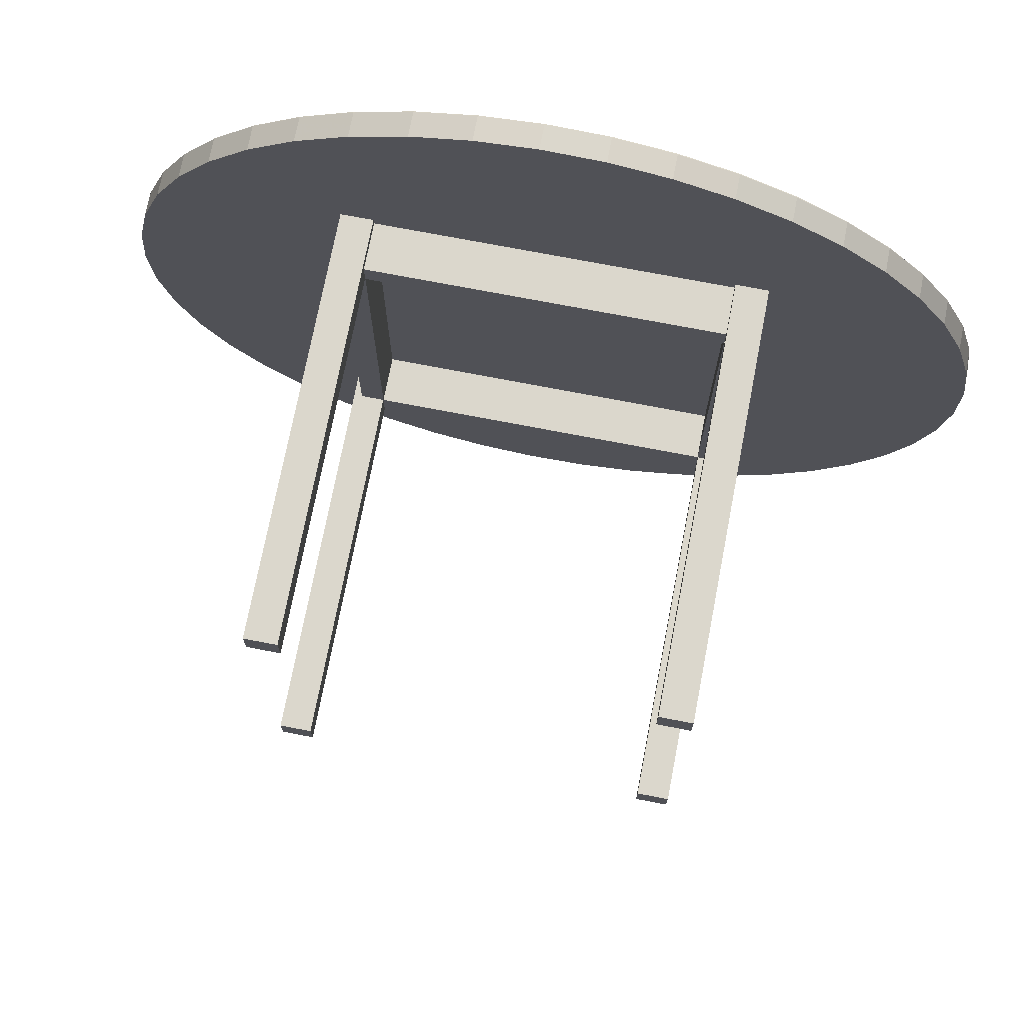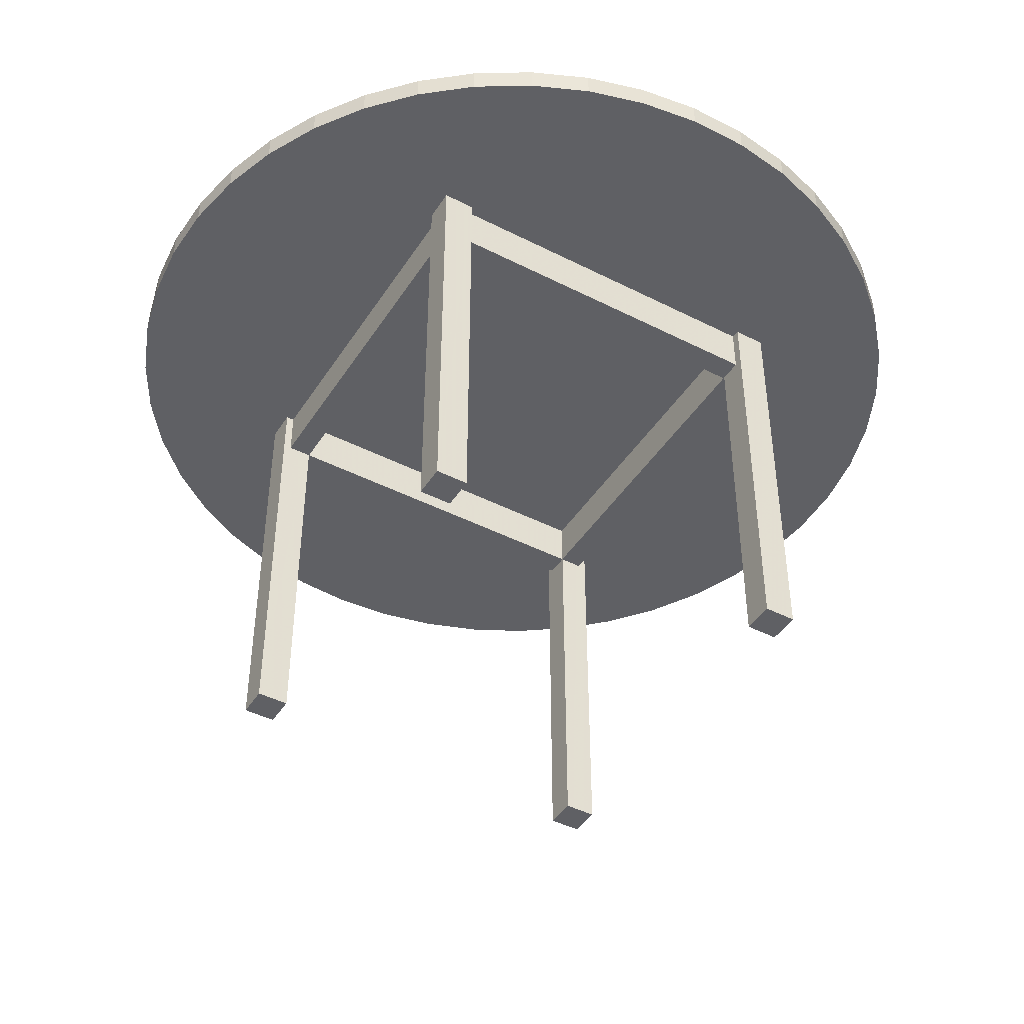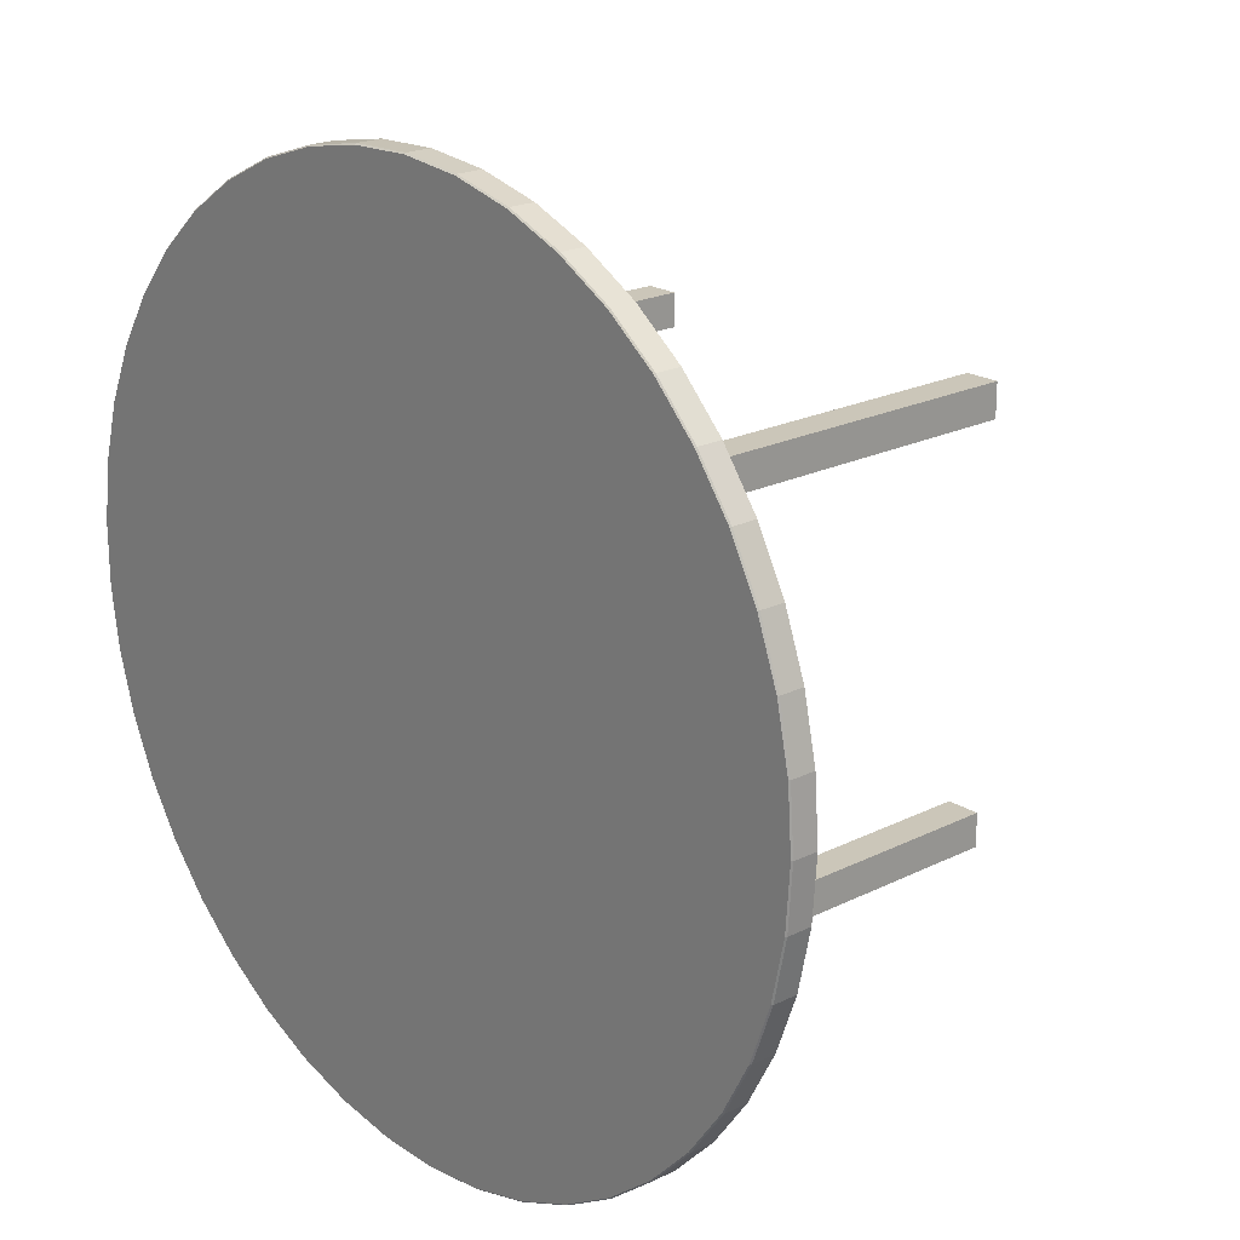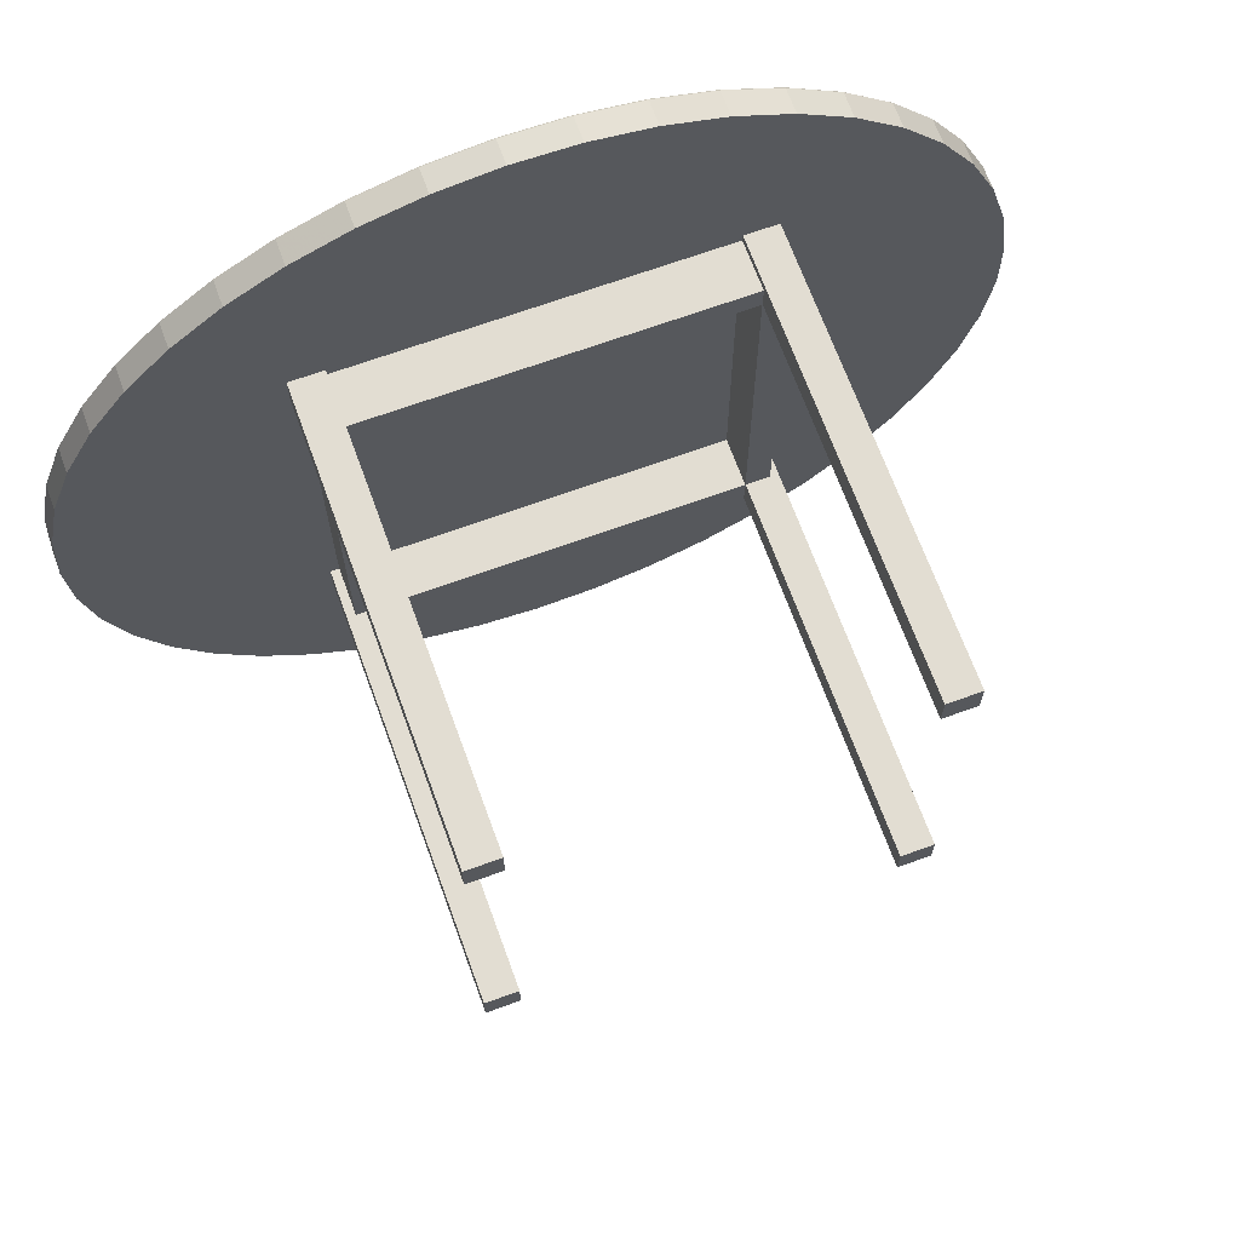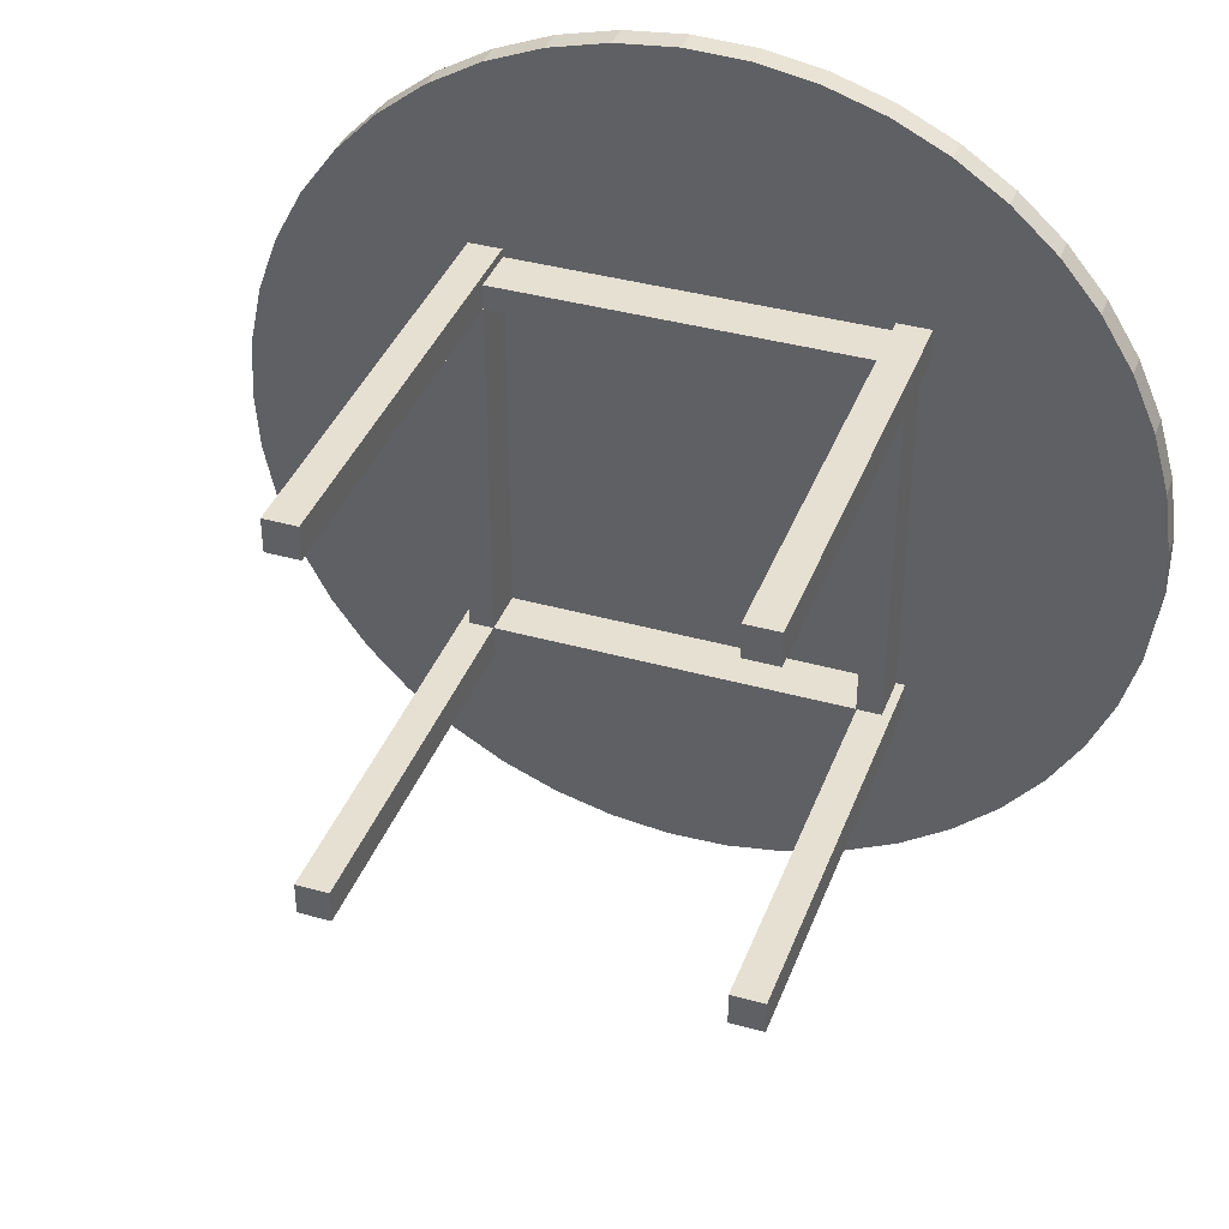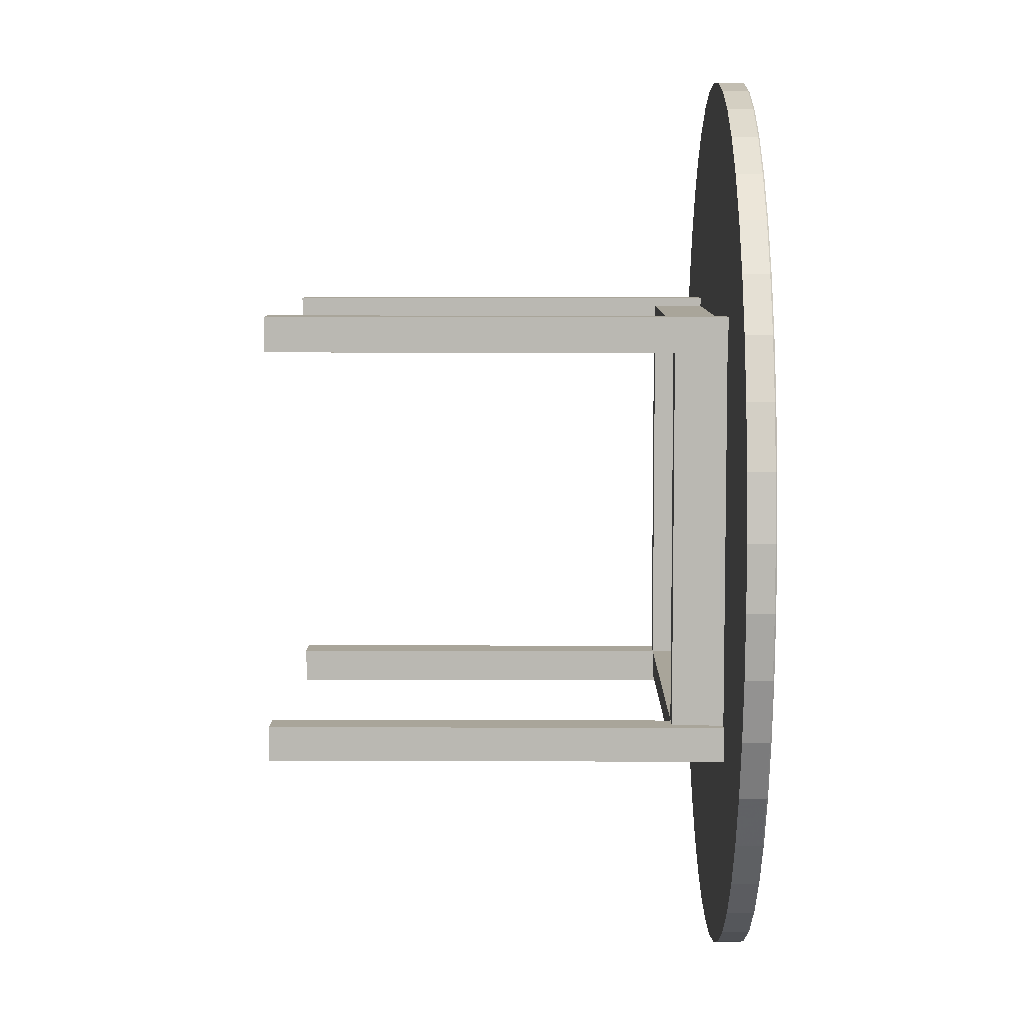
<metadata>
{"format":"obj","ext":"obj","renderer":"f3d","projection":"perspective","resolution":1024,"background":"white","views":[{"elev":73.2,"azim":10.9,"up":"+Z"},{"elev":-44.4,"azim":59.3,"up":"+Y"},{"elev":20.8,"azim":-132.0,"up":"+Z"},{"elev":68.2,"azim":-20.0,"up":"+Z"},{"elev":38.4,"azim":19.5,"up":"+Z"},{"elev":7.5,"azim":90.5,"up":"+Z"}]}
</metadata>
<code>
v 0.7232 0.4978 0.6947
v 0.7232 0.444 0.6947
v 0.6964 0.444 0.6947
v 0.6964 0.4978 0.6947
v 0.7232 0.4978 0.3053
v 0.7232 0.444 0.3053
v 0.6964 0.444 0.3053
v 0.6964 0.4978 0.3053
v 0.3075 0.4978 0.6947
v 0.3075 0.444 0.6947
v 0.2807 0.444 0.6947
v 0.2807 0.4978 0.6947
v 0.2807 0.4978 0.3053
v 0.2807 0.444 0.3053
v 0.3075 0.444 0.3053
v 0.3075 0.4978 0.3053
v 0.3073 0.4978 0.7215
v 0.3073 0.444 0.7215
v 0.3073 0.444 0.6947
v 0.3073 0.4978 0.6947
v 0.6967 0.4978 0.6947
v 0.6967 0.444 0.6947
v 0.6967 0.444 0.7215
v 0.6967 0.4978 0.7215
v 0.3073 0.4978 0.3055
v 0.3073 0.444 0.3055
v 0.3073 0.444 0.2787
v 0.3073 0.4978 0.2787
v 0.6967 0.4978 0.2787
v 0.6967 0.444 0.2787
v 0.6967 0.444 0.3055
v 0.6967 0.4978 0.3055
v 0.7327 0.4976 0.3048
v 0.7327 0.025 0.3048
v 0.6969 0.025 0.3048
v 0.6969 0.4976 0.3048
v 0.7327 0.4976 0.269
v 0.7327 0.025 0.269
v 0.6969 0.025 0.269
v 0.6969 0.4976 0.269
v 0.2713 0.4976 0.3051
v 0.2713 0.025 0.3051
v 0.3071 0.025 0.3051
v 0.3071 0.4976 0.3051
v 0.3071 0.4976 0.2693
v 0.3071 0.025 0.2693
v 0.2713 0.025 0.2693
v 0.2713 0.4976 0.2693
v 0.7327 0.4976 0.7302
v 0.7327 0.025 0.7302
v 0.6969 0.025 0.7302
v 0.6969 0.4976 0.7302
v 0.6969 0.4976 0.6944
v 0.6969 0.025 0.6944
v 0.7327 0.025 0.6944
v 0.7327 0.4976 0.6944
v 0.3071 0.4976 0.7305
v 0.3071 0.025 0.7305
v 0.2713 0.025 0.7305
v 0.2713 0.4976 0.7305
v 0.2713 0.4976 0.6946
v 0.2713 0.025 0.6946
v 0.3071 0.025 0.6946
v 0.3071 0.4976 0.6946
v 0.02963 0.5248 0.4339
v 0.06609 0.5248 0.3067
v 0.1362 0.5248 0.1945
v 0.4837 0.5248 0.025
v 0.55 0.4981 0.02731
v 0.6153 0.4981 0.03882
v 0.6783 0.5248 0.05931
v 0.6783 0.4981 0.05931
v 0.7379 0.5248 0.08838
v 0.7379 0.4981 0.08838
v 0.7929 0.4981 0.1255
v 0.8422 0.5248 0.1698
v 0.8422 0.4981 0.1698
v 0.8848 0.5248 0.2206
v 0.8848 0.4981 0.2206
v 0.9199 0.5248 0.2768
v 0.9199 0.4981 0.2768
v 0.9469 0.5248 0.3374
v 0.9469 0.4981 0.3374
v 0.9652 0.5248 0.4012
v 0.9652 0.4981 0.4012
v 0.9744 0.5248 0.4668
v 0.9744 0.4981 0.4668
v 0.9744 0.4981 0.5331
v 0.9652 0.5248 0.5988
v 0.9652 0.4981 0.5988
v 0.9469 0.5248 0.6625
v 0.9469 0.4981 0.6625
v 0.92 0.5248 0.7231
v 0.92 0.4981 0.7231
v 0.8848 0.5248 0.7793
v 0.8848 0.4981 0.7793
v 0.8422 0.4981 0.8301
v 0.7929 0.5248 0.8745
v 0.7929 0.4981 0.8745
v 0.738 0.5248 0.9116
v 0.738 0.4981 0.9116
v 0.6784 0.5248 0.9407
v 0.6784 0.4981 0.9407
v 0.6153 0.4981 0.9612
v 0.55 0.5248 0.9727
v 0.55 0.4981 0.9727
v 0.3535 0.5248 0.952
v 0.292 0.5248 0.9272
v 0.1362 0.5248 0.8055
v 0.04342 0.5248 0.6311
v 0.02963 0.5248 0.5662
v 0.025 0.5248 0.5
v 0.04341 0.5248 0.369
v 0.09722 0.5248 0.2481
v 0.1823 0.5248 0.1468
v 0.2345 0.5248 0.106
v 0.2919 0.5248 0.07282
v 0.3534 0.5248 0.04798
v 0.4177 0.5248 0.03193
v 0.55 0.5248 0.02731
v 0.6153 0.5248 0.03882
v 0.7929 0.5248 0.1255
v 0.9744 0.5248 0.5331
v 0.8422 0.5248 0.8301
v 0.6153 0.5248 0.9612
v 0.4837 0.5248 0.975
v 0.4178 0.5248 0.9681
v 0.2345 0.5248 0.8941
v 0.1823 0.5248 0.8532
v 0.09724 0.5248 0.7519
v 0.06611 0.5248 0.6934
v 0.025 0.4981 0.5
v 0.02963 0.4981 0.4339
v 0.04341 0.4981 0.369
v 0.06609 0.4981 0.3067
v 0.09722 0.4981 0.2481
v 0.1362 0.4981 0.1945
v 0.1823 0.4981 0.1468
v 0.2345 0.4981 0.106
v 0.2919 0.4981 0.07282
v 0.3534 0.4981 0.04798
v 0.4177 0.4981 0.03193
v 0.4837 0.4981 0.025
v 0.4837 0.4981 0.975
v 0.4178 0.4981 0.9681
v 0.3535 0.4981 0.952
v 0.292 0.4981 0.9272
v 0.2345 0.4981 0.8941
v 0.1823 0.4981 0.8532
v 0.1362 0.4981 0.8055
v 0.09724 0.4981 0.7519
v 0.06611 0.4981 0.6934
v 0.04342 0.4981 0.6311
v 0.02963 0.4981 0.5662
v 0.02634 0.5262 0.5
v 0.03095 0.5262 0.434
v 0.0447 0.5262 0.3694
v 0.06731 0.5262 0.3072
v 0.09836 0.5262 0.2488
v 0.1372 0.5262 0.1954
v 0.1832 0.5262 0.1478
v 0.2353 0.5262 0.1071
v 0.2925 0.5262 0.07402
v 0.3538 0.5262 0.04925
v 0.418 0.5262 0.03326
v 0.4837 0.5262 0.02634
v 0.5498 0.5262 0.02865
v 0.6149 0.5262 0.04013
v 0.6778 0.5262 0.06056
v 0.7372 0.5262 0.08954
v 0.7921 0.5262 0.1265
v 0.8412 0.5262 0.1708
v 0.8837 0.5262 0.2214
v 0.9187 0.5262 0.2775
v 0.9456 0.5262 0.3379
v 0.9639 0.5262 0.4014
v 0.9731 0.5262 0.4669
v 0.5003 0.5262 0.5
v 0.9731 0.5262 0.533
v 0.9639 0.5262 0.5985
v 0.9457 0.5262 0.6621
v 0.9188 0.5262 0.7225
v 0.8837 0.5262 0.7786
v 0.8412 0.5262 0.8292
v 0.7921 0.5262 0.8735
v 0.7373 0.5262 0.9104
v 0.6779 0.5262 0.9394
v 0.615 0.5262 0.9599
v 0.5499 0.5262 0.9713
v 0.4838 0.5262 0.9737
v 0.418 0.5262 0.9668
v 0.3539 0.5262 0.9508
v 0.2926 0.5262 0.926
v 0.2353 0.5262 0.8929
v 0.1832 0.5262 0.8522
v 0.1373 0.5262 0.8047
v 0.09838 0.5262 0.7512
v 0.06734 0.5262 0.6928
v 0.04471 0.5262 0.6307
v 0.03096 0.5262 0.566
v 0.4999 0.4981 0.4897
f 3 2 1
f 4 3 1
f 6 7 8
f 5 6 8
f 7 3 4
f 8 7 4
f 4 1 5
f 8 4 5
f 2 6 5
f 1 2 5
f 7 6 2
f 3 7 2
f 11 10 9
f 12 11 9
f 15 14 13
f 16 15 13
f 14 11 12
f 13 14 12
f 12 9 16
f 13 12 16
f 10 15 16
f 9 10 16
f 14 15 10
f 11 14 10
f 19 18 17
f 20 19 17
f 23 22 21
f 24 23 21
f 22 19 20
f 21 22 20
f 20 17 24
f 21 20 24
f 18 23 24
f 17 18 24
f 22 23 18
f 19 22 18
f 27 26 25
f 28 27 25
f 31 30 29
f 32 31 29
f 30 27 28
f 29 30 28
f 28 25 32
f 29 28 32
f 26 31 32
f 25 26 32
f 30 31 26
f 27 30 26
f 35 34 33
f 36 35 33
f 38 39 40
f 37 38 40
f 39 35 36
f 40 39 36
f 36 33 37
f 40 36 37
f 34 38 37
f 33 34 37
f 39 38 34
f 35 39 34
f 42 43 44
f 41 42 44
f 46 47 48
f 45 46 48
f 43 46 45
f 44 43 45
f 41 44 45
f 48 41 45
f 47 42 41
f 48 47 41
f 47 46 43
f 42 47 43
f 51 50 49
f 52 51 49
f 55 54 53
f 56 55 53
f 54 51 52
f 53 54 52
f 52 49 56
f 53 52 56
f 50 55 56
f 49 50 56
f 54 55 50
f 51 54 50
f 59 58 57
f 60 59 57
f 63 62 61
f 64 63 61
f 58 63 64
f 57 58 64
f 60 57 64
f 61 60 64
f 62 59 60
f 61 62 60
f 62 63 58
f 59 62 58
f 65 133 132
f 112 65 132
f 113 134 133
f 65 113 133
f 66 135 134
f 113 66 134
f 114 136 135
f 66 114 135
f 67 137 136
f 114 67 136
f 115 138 137
f 67 115 137
f 116 139 138
f 115 116 138
f 117 140 139
f 116 117 139
f 118 141 140
f 117 118 140
f 119 142 141
f 118 119 141
f 68 143 142
f 119 68 142
f 120 69 143
f 68 120 143
f 121 70 69
f 120 121 69
f 71 72 70
f 121 71 70
f 73 74 72
f 71 73 72
f 122 75 74
f 73 122 74
f 76 77 75
f 122 76 75
f 78 79 77
f 76 78 77
f 80 81 79
f 78 80 79
f 82 83 81
f 80 82 81
f 84 85 83
f 82 84 83
f 86 87 85
f 84 86 85
f 123 88 87
f 86 123 87
f 89 90 88
f 123 89 88
f 91 92 90
f 89 91 90
f 93 94 92
f 91 93 92
f 95 96 94
f 93 95 94
f 124 97 96
f 95 124 96
f 98 99 97
f 124 98 97
f 100 101 99
f 98 100 99
f 102 103 101
f 100 102 101
f 125 104 103
f 102 125 103
f 105 106 104
f 125 105 104
f 126 144 106
f 105 126 106
f 127 145 144
f 126 127 144
f 107 146 145
f 127 107 145
f 108 147 146
f 107 108 146
f 128 148 147
f 108 128 147
f 129 149 148
f 128 129 148
f 109 150 149
f 129 109 149
f 130 151 150
f 109 130 150
f 131 152 151
f 130 131 151
f 110 153 152
f 131 110 152
f 111 154 153
f 110 111 153
f 112 132 154
f 111 112 154
f 178 156 155
f 156 65 112
f 155 156 112
f 178 157 156
f 157 113 65
f 156 157 65
f 178 158 157
f 158 66 113
f 157 158 113
f 178 159 158
f 159 114 66
f 158 159 66
f 178 160 159
f 160 67 114
f 159 160 114
f 178 161 160
f 161 115 67
f 160 161 67
f 178 162 161
f 162 116 115
f 161 162 115
f 178 163 162
f 163 117 116
f 162 163 116
f 178 164 163
f 164 118 117
f 163 164 117
f 178 165 164
f 165 119 118
f 164 165 118
f 178 166 165
f 166 68 119
f 165 166 119
f 178 167 166
f 167 120 68
f 166 167 68
f 178 168 167
f 168 121 120
f 167 168 120
f 178 169 168
f 169 71 121
f 168 169 121
f 178 170 169
f 170 73 71
f 169 170 71
f 178 171 170
f 171 122 73
f 170 171 73
f 178 172 171
f 172 76 122
f 171 172 122
f 178 173 172
f 173 78 76
f 172 173 76
f 178 174 173
f 174 80 78
f 173 174 78
f 178 175 174
f 175 82 80
f 174 175 80
f 178 176 175
f 176 84 82
f 175 176 82
f 178 177 176
f 177 86 84
f 176 177 84
f 178 179 177
f 179 123 86
f 177 179 86
f 178 180 179
f 180 89 123
f 179 180 123
f 178 181 180
f 181 91 89
f 180 181 89
f 178 182 181
f 182 93 91
f 181 182 91
f 178 183 182
f 183 95 93
f 182 183 93
f 178 184 183
f 184 124 95
f 183 184 95
f 178 185 184
f 185 98 124
f 184 185 124
f 178 186 185
f 186 100 98
f 185 186 98
f 178 187 186
f 187 102 100
f 186 187 100
f 178 188 187
f 188 125 102
f 187 188 102
f 178 189 188
f 189 105 125
f 188 189 125
f 178 190 189
f 190 126 105
f 189 190 105
f 178 191 190
f 191 127 126
f 190 191 126
f 178 192 191
f 192 107 127
f 191 192 127
f 178 193 192
f 193 108 107
f 192 193 107
f 178 194 193
f 194 128 108
f 193 194 108
f 178 195 194
f 195 129 128
f 194 195 128
f 178 196 195
f 196 109 129
f 195 196 129
f 178 197 196
f 197 130 109
f 196 197 109
f 178 198 197
f 198 131 130
f 197 198 130
f 178 199 198
f 199 110 131
f 198 199 131
f 178 200 199
f 200 111 110
f 199 200 110
f 178 155 200
f 155 112 111
f 200 155 111
f 201 143 69
f 201 69 70
f 201 70 72
f 201 72 74
f 201 74 75
f 201 75 77
f 201 77 79
f 201 79 81
f 201 81 83
f 201 83 85
f 201 85 87
f 201 87 88
f 201 88 90
f 201 90 92
f 201 92 94
f 201 94 96
f 201 96 97
f 201 97 99
f 201 99 101
f 201 101 103
f 201 103 104
f 201 104 106
f 201 106 144
f 201 144 145
f 201 145 146
f 201 146 147
f 201 147 148
f 201 148 149
f 201 149 150
f 201 150 151
f 201 151 152
f 201 152 153
f 201 153 154
f 201 154 132
f 201 132 133
f 201 133 134
f 201 134 135
f 201 135 136
f 201 136 137
f 201 137 138
f 201 138 139
f 201 139 140
f 201 140 141
f 201 141 142
f 201 142 143

</code>
